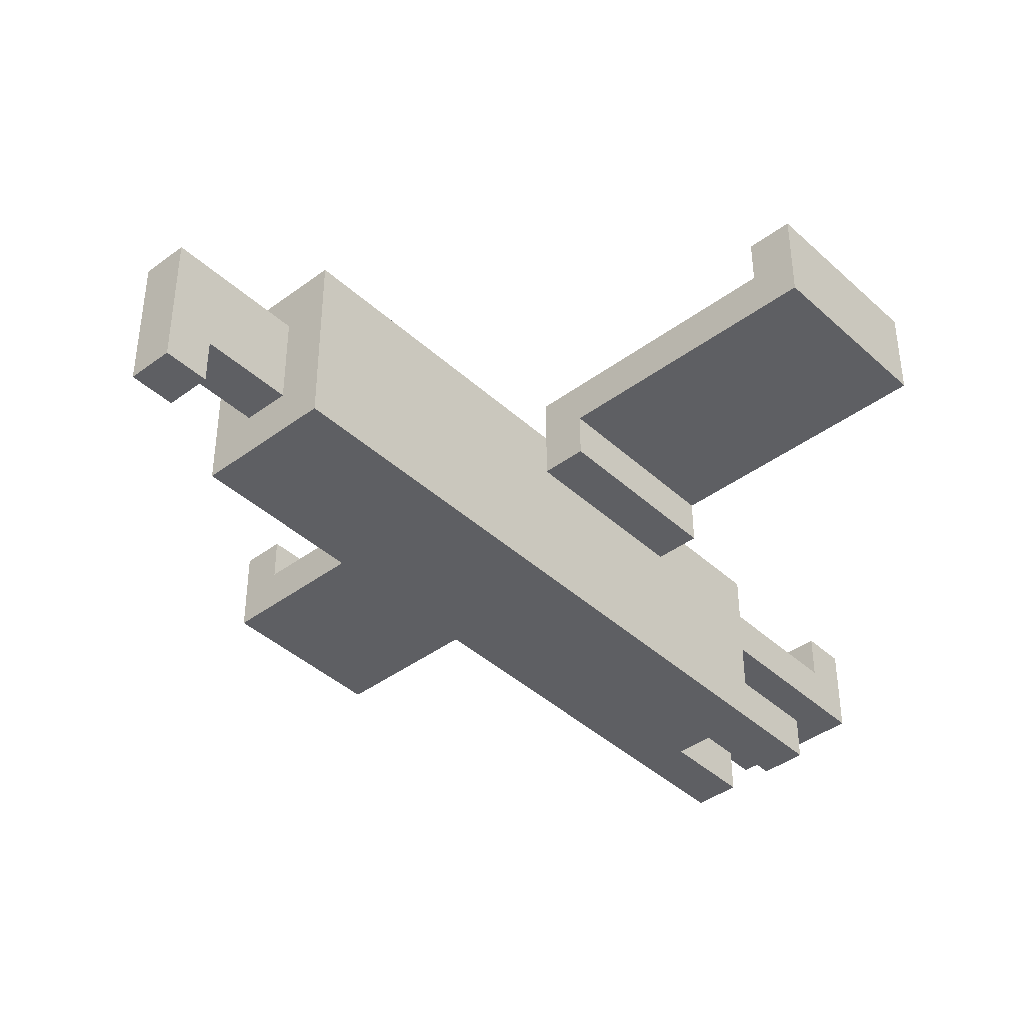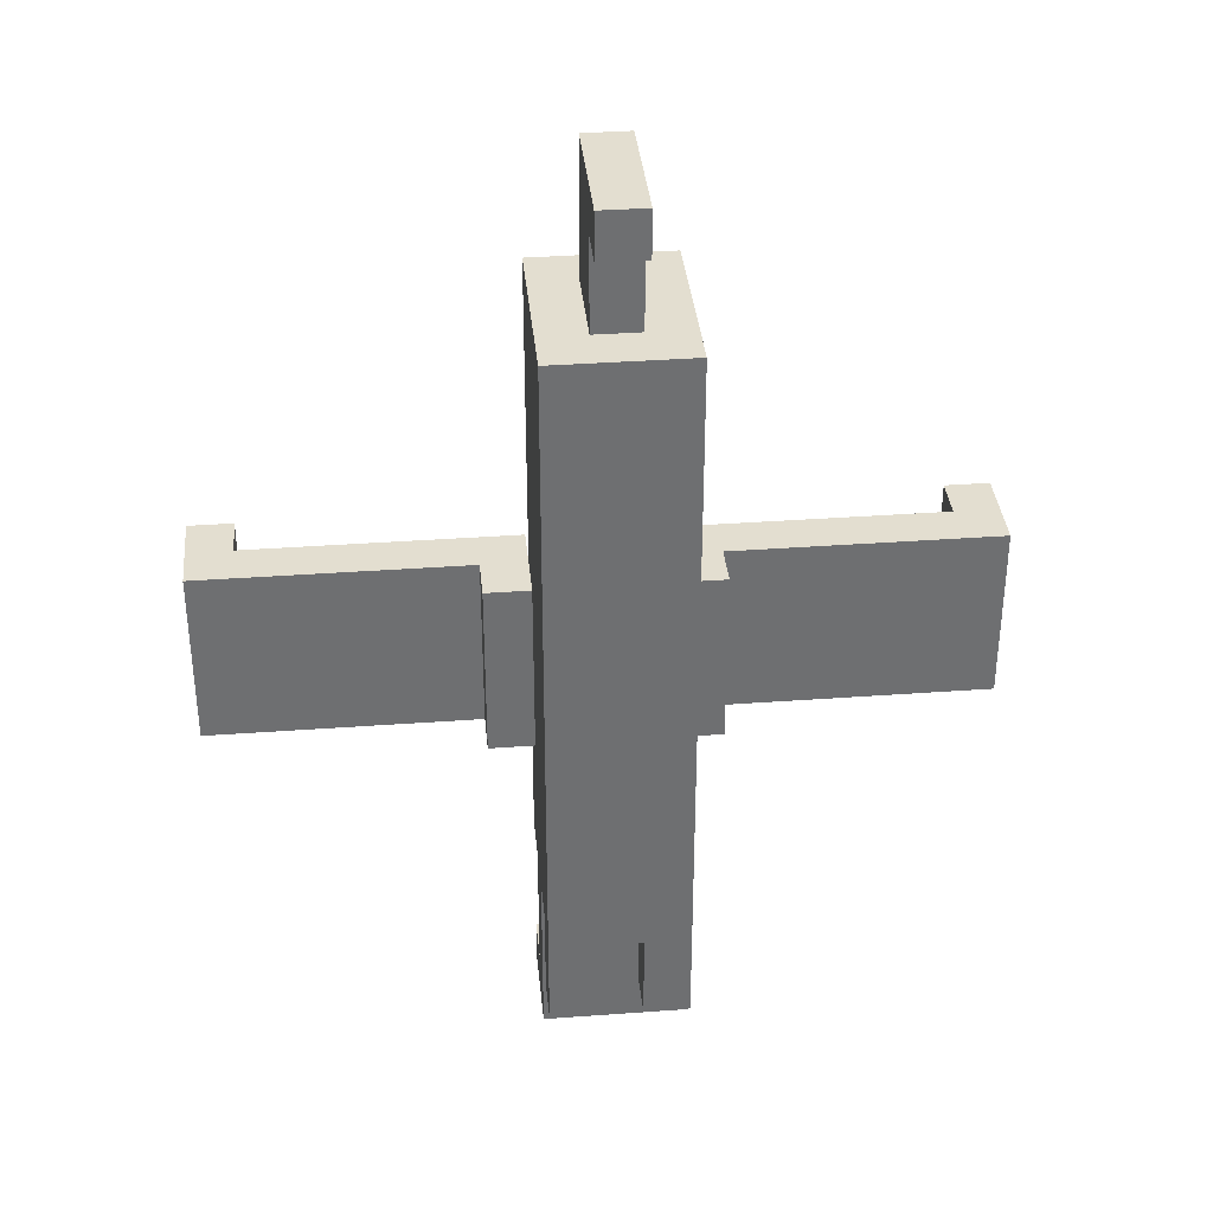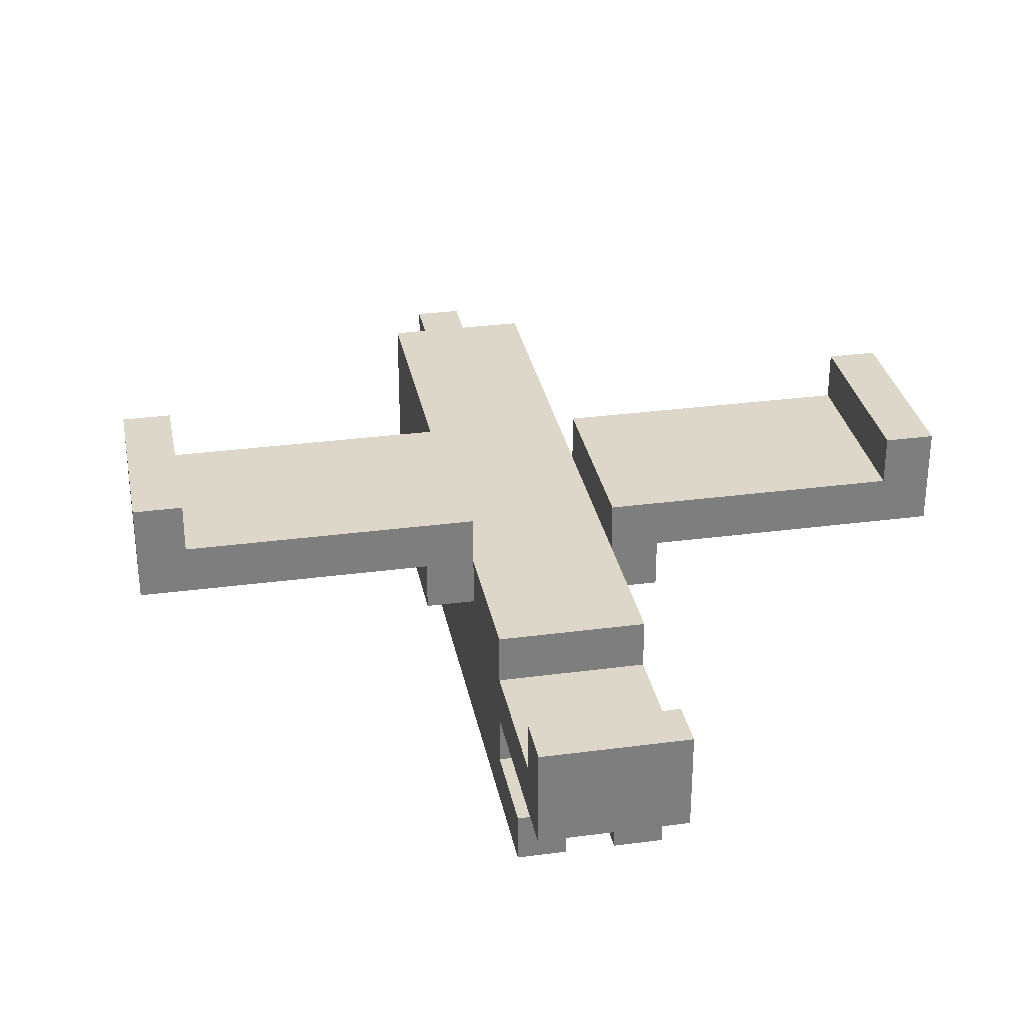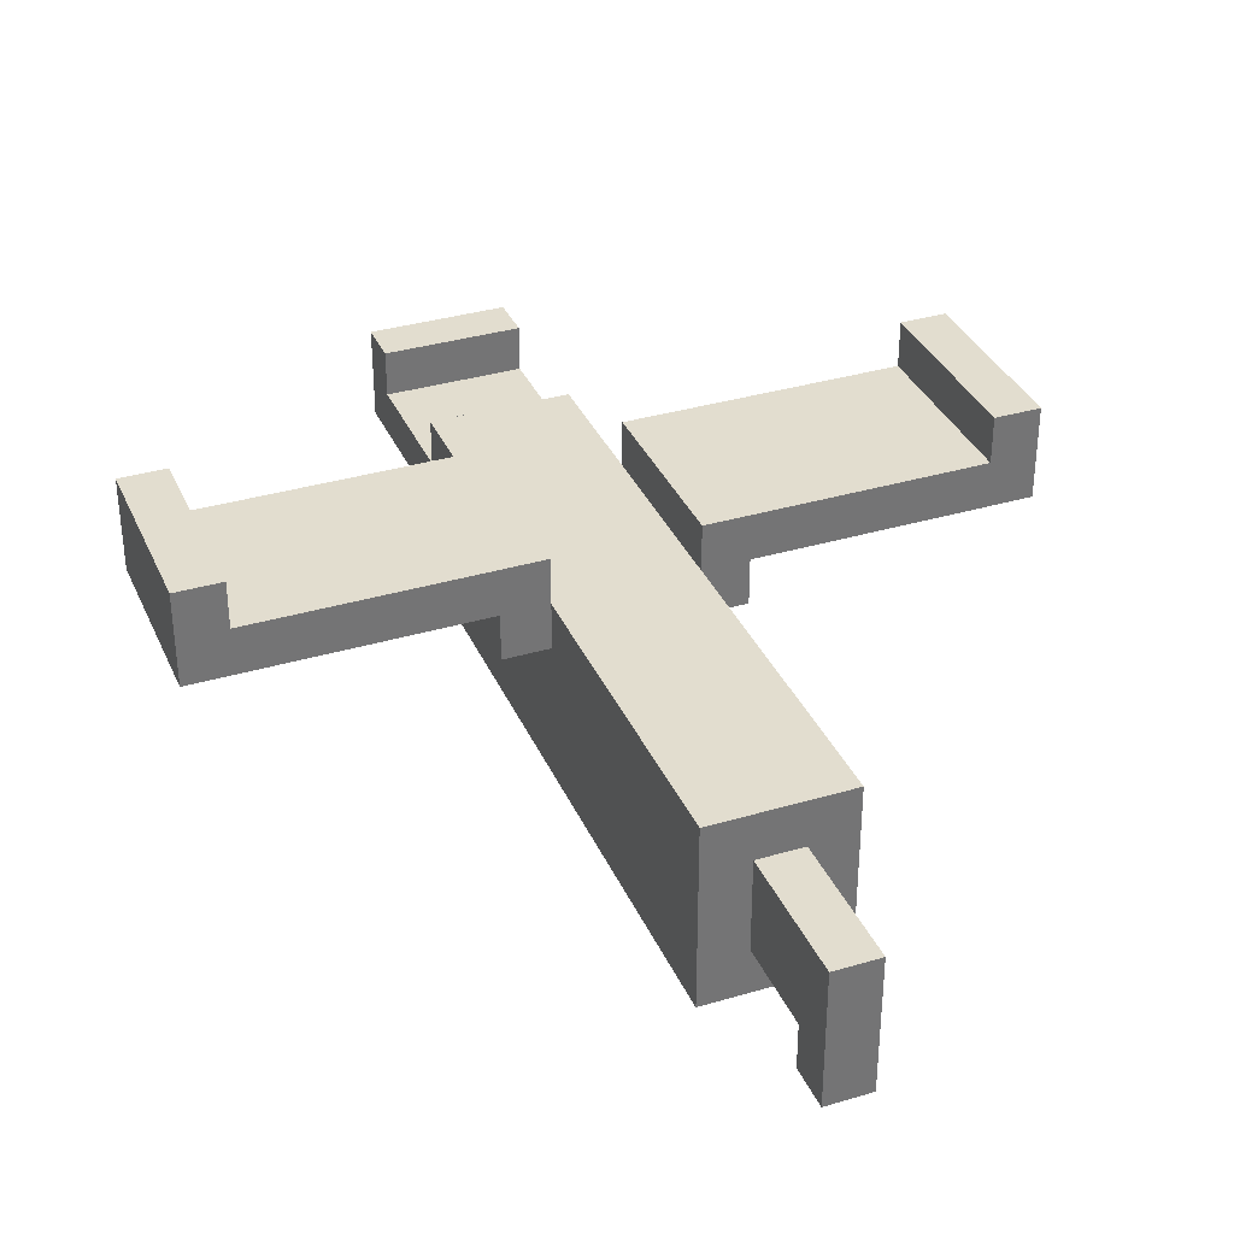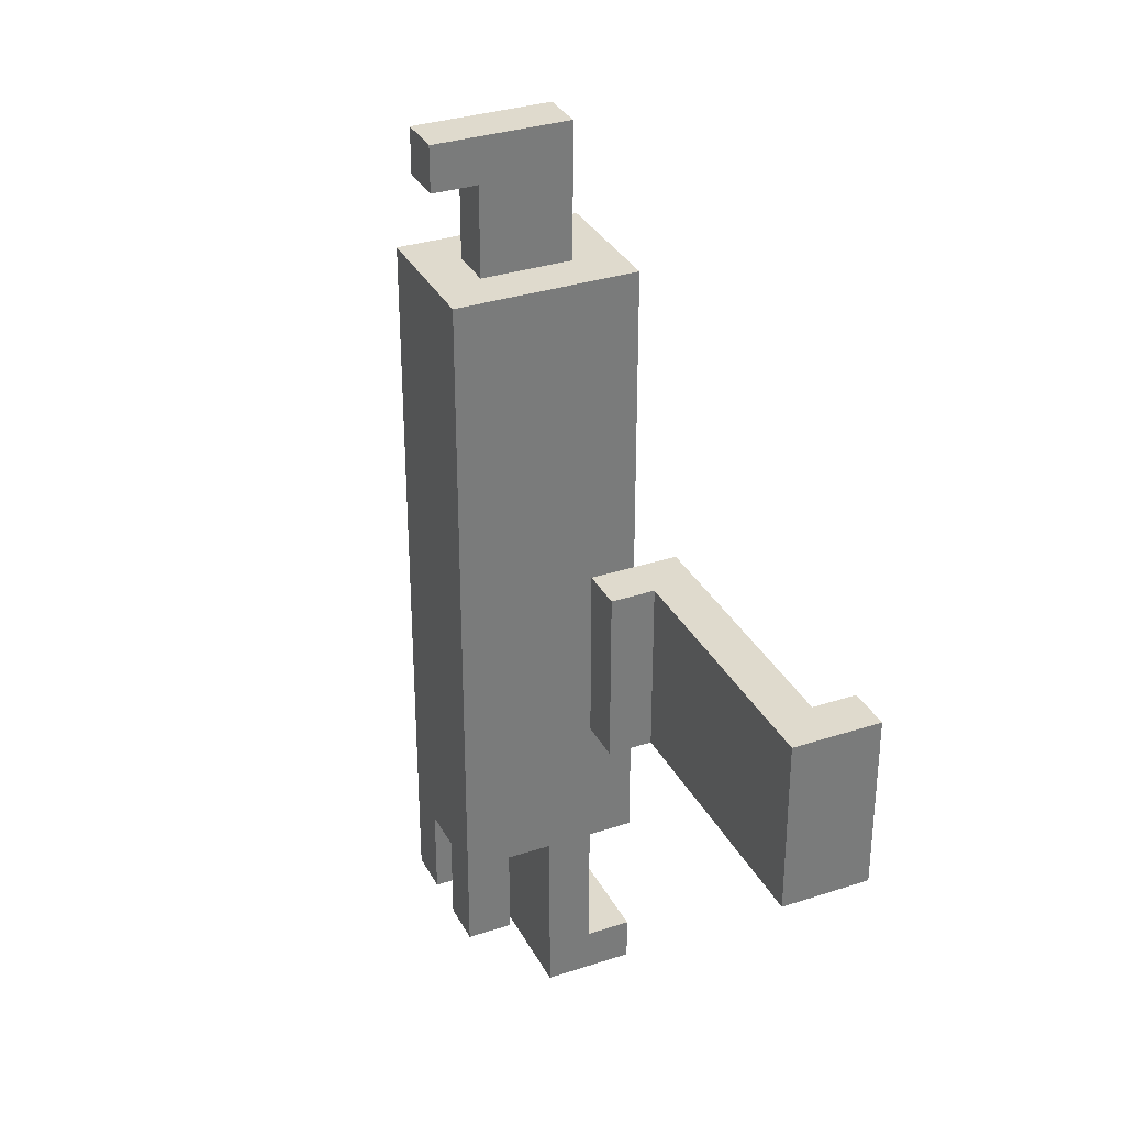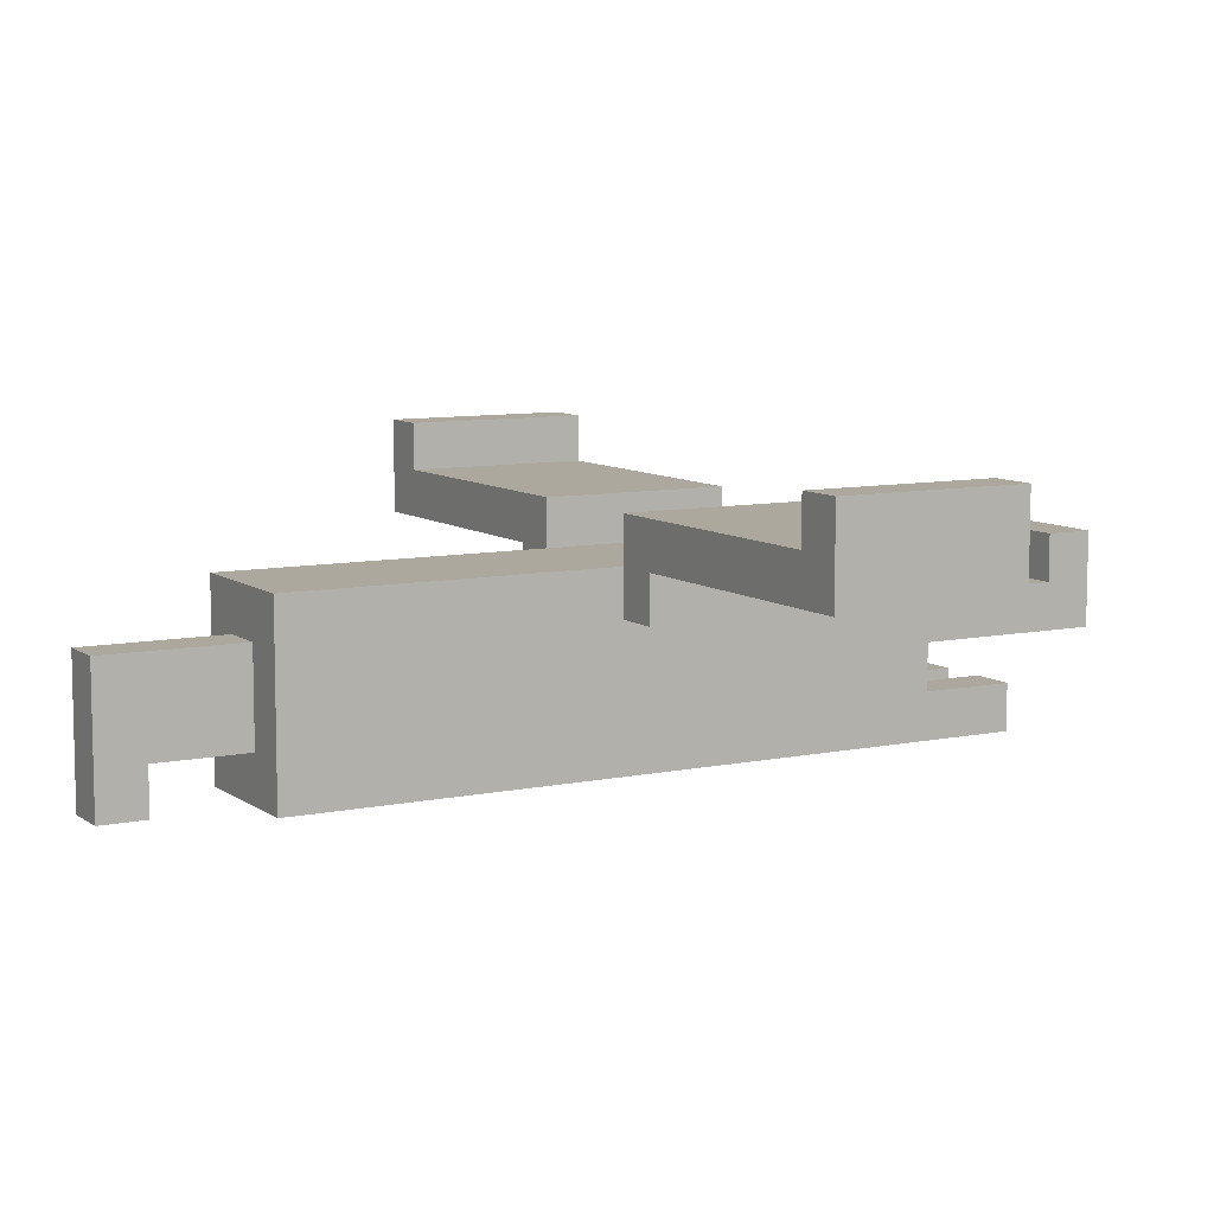
<metadata>
{"format":"obj","ext":"obj","renderer":"f3d","projection":"perspective","resolution":1024,"background":"white","views":[{"elev":-41.1,"azim":42.1,"up":"+Y"},{"elev":35.9,"azim":-5.5,"up":"+Z"},{"elev":30.9,"azim":169.2,"up":"+Y"},{"elev":34.9,"azim":-21.6,"up":"+Y"},{"elev":32.9,"azim":65.7,"up":"+Z"},{"elev":8.7,"azim":60.6,"up":"+Y"}]}
</metadata>
<code>
o
v -0.9 0.4 0
v -0.9 0.4 -0.4
v -0.9 0.6 0
v -0.9 0.6 -0.4
v -0.3 0.3 0
v -0.3 0.3 -0.4
v -0.3 0.4 0
v -0.3 0.4 -0.4
v -0.2 0 0.7
v -0.2 0 0.3
v -0.2 0 -0.7
v -0.2 0 -0.9
v -0.2 0.1 -0.7
v -0.2 0.1 -0.9
v -0.2 0.2 0.6
v -0.2 0.2 0.5
v -0.2 0.2 0.4
v -0.2 0.2 -0.7
v -0.2 0.2 -1.1
v -0.2 0.3 0.6
v -0.2 0.3 0.5
v -0.2 0.3 0.4
v -0.2 0.3 0
v -0.2 0.3 -0.4
v -0.2 0.3 -0.7
v -0.2 0.3 -1
v -0.2 0.4 0.7
v -0.2 0.4 0.3
v -0.2 0.4 0
v -0.2 0.4 -0.4
v -0.2 0.4 -0.7
v -0.2 0.4 -1
v -0.2 0.4 -1.1
v -0.1 0 1
v -0.1 0 0.9
v -0.1 0.1 0.9
v -0.1 0.1 0.7
v -0.1 0.3 1
v -0.1 0.3 0.7
v 0 0 -0.7
v 0 0 -0.9
v 0 0.1 0.3
v 0 0.1 -0.6
v 0 0.1 -0.7
v 0 0.1 -0.9
v 0 0.2 -0.6
v 0 0.2 -0.7
v 0 0.3 0.3
v 0 0.3 -0.7
v 0.1 0.4 0
v 0.1 0.4 -0.4
v 0.1 0.5 0
v 0.1 0.5 -0.4
v 0.7 0.5 0
v 0.7 0.5 -0.4
v 0.7 0.6 0
v 0.7 0.6 -0.4
v -0.8 0.5 0
v -0.8 0.5 -0.4
v -0.8 0.6 0
v -0.8 0.6 -0.4
v -0.2 0.4 0
v -0.2 0.4 -0.4
v -0.2 0.5 0
v -0.2 0.5 -0.4
v -0.1 0 -0.7
v -0.1 0 -0.9
v -0.1 0.1 0.3
v -0.1 0.1 -0.6
v -0.1 0.1 -0.7
v -0.1 0.1 -0.9
v -0.1 0.2 -0.6
v -0.1 0.2 -0.7
v -0.1 0.3 0.3
v -0.1 0.3 -0.7
v 0 0 1
v 0 0 0.9
v 0 0.1 0.9
v 0 0.1 0.7
v 0 0.3 1
v 0 0.3 0.7
v 0.1 0 0.7
v 0.1 0 0.3
v 0.1 0 -0.7
v 0.1 0 -0.9
v 0.1 0.1 -0.7
v 0.1 0.1 -0.9
v 0.1 0.2 0.6
v 0.1 0.2 0.5
v 0.1 0.2 0.4
v 0.1 0.2 -0.7
v 0.1 0.2 -1.1
v 0.1 0.3 0.6
v 0.1 0.3 0.5
v 0.1 0.3 0.4
v 0.1 0.3 0
v 0.1 0.3 -0.4
v 0.1 0.3 -0.7
v 0.1 0.3 -1
v 0.1 0.4 0.7
v 0.1 0.4 0.3
v 0.1 0.4 0
v 0.1 0.4 -0.4
v 0.1 0.4 -0.7
v 0.1 0.4 -1
v 0.1 0.4 -1.1
v 0.2 0.3 0
v 0.2 0.3 -0.4
v 0.2 0.4 0
v 0.2 0.4 -0.4
v 0.8 0.4 0
v 0.8 0.4 -0.4
v 0.8 0.6 0
v 0.8 0.6 -0.4
v -0.1 0 1
v -0.1 0.3 1
v 0 0 1
v 0 0.3 1
v -0.2 0 0.7
v -0.2 0.4 0.7
v -0.1 0.1 0.7
v -0.1 0.3 0.7
v 0 0.1 0.7
v 0 0.3 0.7
v 0.1 0 0.7
v 0.1 0.4 0.7
v -0.9 0.4 0
v -0.9 0.6 0
v -0.8 0.5 0
v -0.8 0.6 0
v -0.3 0.3 0
v -0.3 0.4 0
v -0.2 0.3 0
v -0.2 0.4 0
v -0.2 0.5 0
v 0.1 0.3 0
v 0.1 0.4 0
v 0.1 0.5 0
v 0.2 0.3 0
v 0.2 0.4 0
v 0.7 0.5 0
v 0.7 0.6 0
v 0.8 0.4 0
v 0.8 0.6 0
v -0.1 0.1 -0.6
v -0.1 0.2 -0.6
v 0 0.1 -0.6
v 0 0.2 -0.6
v -0.1 0.2 -0.7
v -0.1 0.3 -0.7
v 0 0.2 -0.7
v 0 0.3 -0.7
v -0.2 0.3 -1
v -0.2 0.4 -1
v 0.1 0.3 -1
v 0.1 0.4 -1
v -0.1 0 0.9
v -0.1 0.1 0.9
v 0 0 0.9
v 0 0.1 0.9
v -0.1 0.1 0.3
v -0.1 0.3 0.3
v 0 0.1 0.3
v 0 0.3 0.3
v -0.9 0.4 -0.4
v -0.9 0.6 -0.4
v -0.8 0.5 -0.4
v -0.8 0.6 -0.4
v -0.3 0.3 -0.4
v -0.3 0.4 -0.4
v -0.2 0.3 -0.4
v -0.2 0.4 -0.4
v -0.2 0.5 -0.4
v 0.1 0.3 -0.4
v 0.1 0.4 -0.4
v 0.1 0.5 -0.4
v 0.2 0.3 -0.4
v 0.2 0.4 -0.4
v 0.7 0.5 -0.4
v 0.7 0.6 -0.4
v 0.8 0.4 -0.4
v 0.8 0.6 -0.4
v -0.2 0.1 -0.7
v -0.2 0.2 -0.7
v -0.2 0.3 -0.7
v -0.2 0.4 -0.7
v -0.1 0 -0.7
v -0.1 0.1 -0.7
v 0 0 -0.7
v 0 0.1 -0.7
v 0.1 0.1 -0.7
v 0.1 0.2 -0.7
v 0.1 0.3 -0.7
v 0.1 0.4 -0.7
v -0.2 0 -0.9
v -0.2 0.1 -0.9
v -0.1 0 -0.9
v -0.1 0.1 -0.9
v 0 0 -0.9
v 0 0.1 -0.9
v 0.1 0 -0.9
v 0.1 0.1 -0.9
v -0.2 0.2 -1.1
v -0.2 0.4 -1.1
v 0.1 0.2 -1.1
v 0.1 0.4 -1.1
v -0.1 0 1
v 0 0 1
v -0.1 0 0.9
v 0 0 0.9
v -0.2 0 0.7
v 0.1 0 0.7
v -0.2 0 0.3
v 0.1 0 0.3
v -0.2 0 -0.7
v -0.1 0 -0.7
v 0 0 -0.7
v 0.1 0 -0.7
v -0.2 0 -0.9
v -0.1 0 -0.9
v 0 0 -0.9
v 0.1 0 -0.9
v -0.1 0.1 0.9
v 0 0.1 0.9
v -0.1 0.1 0.7
v 0 0.1 0.7
v -0.2 0.2 -0.7
v 0.1 0.2 -0.7
v -0.2 0.2 -1.1
v 0.1 0.2 -1.1
v -0.1 0.3 0.3
v 0 0.3 0.3
v -0.3 0.3 0
v -0.2 0.3 0
v 0.1 0.3 0
v 0.2 0.3 0
v -0.3 0.3 -0.4
v -0.2 0.3 -0.4
v 0.1 0.3 -0.4
v 0.2 0.3 -0.4
v -0.1 0.3 -0.7
v 0 0.3 -0.7
v -0.9 0.4 0
v -0.3 0.4 0
v 0.2 0.4 0
v 0.8 0.4 0
v -0.9 0.4 -0.4
v -0.3 0.4 -0.4
v 0.2 0.4 -0.4
v 0.8 0.4 -0.4
v -0.1 0.1 0.3
v 0 0.1 0.3
v -0.1 0.1 -0.6
v 0 0.1 -0.6
v -0.2 0.1 -0.7
v -0.1 0.1 -0.7
v 0 0.1 -0.7
v 0.1 0.1 -0.7
v -0.2 0.1 -0.9
v -0.1 0.1 -0.9
v 0 0.1 -0.9
v 0.1 0.1 -0.9
v -0.1 0.2 -0.6
v 0 0.2 -0.6
v -0.1 0.2 -0.7
v 0 0.2 -0.7
v -0.1 0.3 1
v 0 0.3 1
v -0.1 0.3 0.7
v 0 0.3 0.7
v -0.2 0.3 -0.7
v 0.1 0.3 -0.7
v -0.2 0.3 -1
v 0.1 0.3 -1
v -0.2 0.4 0.7
v 0.1 0.4 0.7
v -0.2 0.4 0.3
v 0.1 0.4 0.3
v -0.2 0.4 0
v 0.1 0.4 0
v -0.2 0.4 -0.4
v 0.1 0.4 -0.4
v -0.2 0.4 -0.7
v 0.1 0.4 -0.7
v -0.2 0.4 -1
v 0.1 0.4 -1
v -0.2 0.4 -1.1
v 0.1 0.4 -1.1
v -0.8 0.5 0
v -0.2 0.5 0
v 0.1 0.5 0
v 0.7 0.5 0
v -0.8 0.5 -0.4
v -0.2 0.5 -0.4
v 0.1 0.5 -0.4
v 0.7 0.5 -0.4
v -0.9 0.6 0
v -0.8 0.6 0
v 0.7 0.6 0
v 0.8 0.6 0
v -0.9 0.6 -0.4
v -0.8 0.6 -0.4
v 0.7 0.6 -0.4
v 0.8 0.6 -0.4
f 3 2 1
f 4 2 3
f 7 6 5
f 8 6 7
f 13 11 10
f 13 12 11
f 14 12 13
f 15 10 9
f 16 10 15
f 17 10 16
f 18 13 10
f 20 15 9
f 20 16 15
f 21 17 16
f 21 16 20
f 22 10 17
f 22 17 21
f 23 18 10
f 23 19 18
f 24 19 23
f 25 19 24
f 26 19 25
f 27 21 20
f 27 22 21
f 27 20 9
f 28 10 22
f 28 22 27
f 28 23 10
f 29 23 28
f 30 25 24
f 31 25 30
f 32 19 26
f 33 19 32
f 36 35 34
f 38 36 34
f 38 37 36
f 39 37 38
f 44 41 40
f 45 41 44
f 46 43 42
f 48 46 42
f 48 47 46
f 49 47 48
f 52 51 50
f 53 51 52
f 56 55 54
f 57 55 56
f 58 59 60
f 60 59 61
f 62 63 64
f 64 63 65
f 66 67 70
f 70 67 71
f 68 69 72
f 68 72 74
f 72 73 74
f 74 73 75
f 76 77 78
f 76 78 80
f 78 79 80
f 80 79 81
f 83 84 86
f 84 85 86
f 86 85 87
f 82 83 88
f 88 83 89
f 89 83 90
f 83 86 91
f 82 88 93
f 88 89 93
f 89 90 94
f 93 89 94
f 90 83 95
f 94 90 95
f 83 91 96
f 91 92 96
f 96 92 97
f 97 92 98
f 98 92 99
f 93 94 100
f 94 95 100
f 82 93 100
f 95 83 101
f 100 95 101
f 83 96 101
f 101 96 102
f 97 98 103
f 103 98 104
f 99 92 105
f 105 92 106
f 107 108 109
f 109 108 110
f 111 112 113
f 113 112 114
f 117 116 115
f 118 116 117
f 121 120 119
f 122 120 121
f 123 121 119
f 124 120 122
f 125 123 119
f 125 124 123
f 126 120 124
f 126 124 125
f 129 128 127
f 130 128 129
f 132 129 127
f 133 132 131
f 134 129 132
f 134 132 133
f 135 129 134
f 139 137 136
f 139 138 137
f 140 138 139
f 141 138 140
f 143 141 140
f 143 142 141
f 144 142 143
f 147 146 145
f 148 146 147
f 151 150 149
f 152 150 151
f 155 154 153
f 156 154 155
f 157 158 159
f 159 158 160
f 161 162 163
f 163 162 164
f 165 166 167
f 167 166 168
f 165 167 170
f 169 170 171
f 170 167 172
f 171 170 172
f 172 167 173
f 174 175 177
f 175 176 177
f 177 176 178
f 178 176 179
f 178 179 181
f 179 180 181
f 181 180 182
f 183 184 188
f 187 188 189
f 188 184 190
f 189 188 190
f 190 184 191
f 191 184 192
f 185 186 193
f 193 186 194
f 195 196 197
f 197 196 198
f 199 200 201
f 201 200 202
f 203 204 205
f 205 204 206
f 209 208 207
f 210 208 209
f 213 212 211
f 214 212 213
f 215 214 213
f 216 214 215
f 217 214 216
f 218 214 217
f 219 216 215
f 220 216 219
f 221 218 217
f 222 218 221
f 225 224 223
f 226 224 225
f 229 228 227
f 230 228 229
f 237 234 233
f 238 234 237
f 239 236 235
f 240 236 239
f 241 232 231
f 242 232 241
f 247 244 243
f 248 244 247
f 249 246 245
f 250 246 249
f 251 252 253
f 253 252 254
f 255 256 259
f 259 256 260
f 257 258 261
f 261 258 262
f 263 264 265
f 265 264 266
f 267 268 269
f 269 268 270
f 271 272 273
f 273 272 274
f 275 276 277
f 277 276 278
f 277 278 279
f 279 278 280
f 279 280 281
f 281 280 282
f 281 282 283
f 283 282 284
f 285 286 287
f 287 286 288
f 289 290 293
f 293 290 294
f 291 292 295
f 295 292 296
f 297 298 301
f 301 298 302
f 299 300 303
f 303 300 304

</code>
